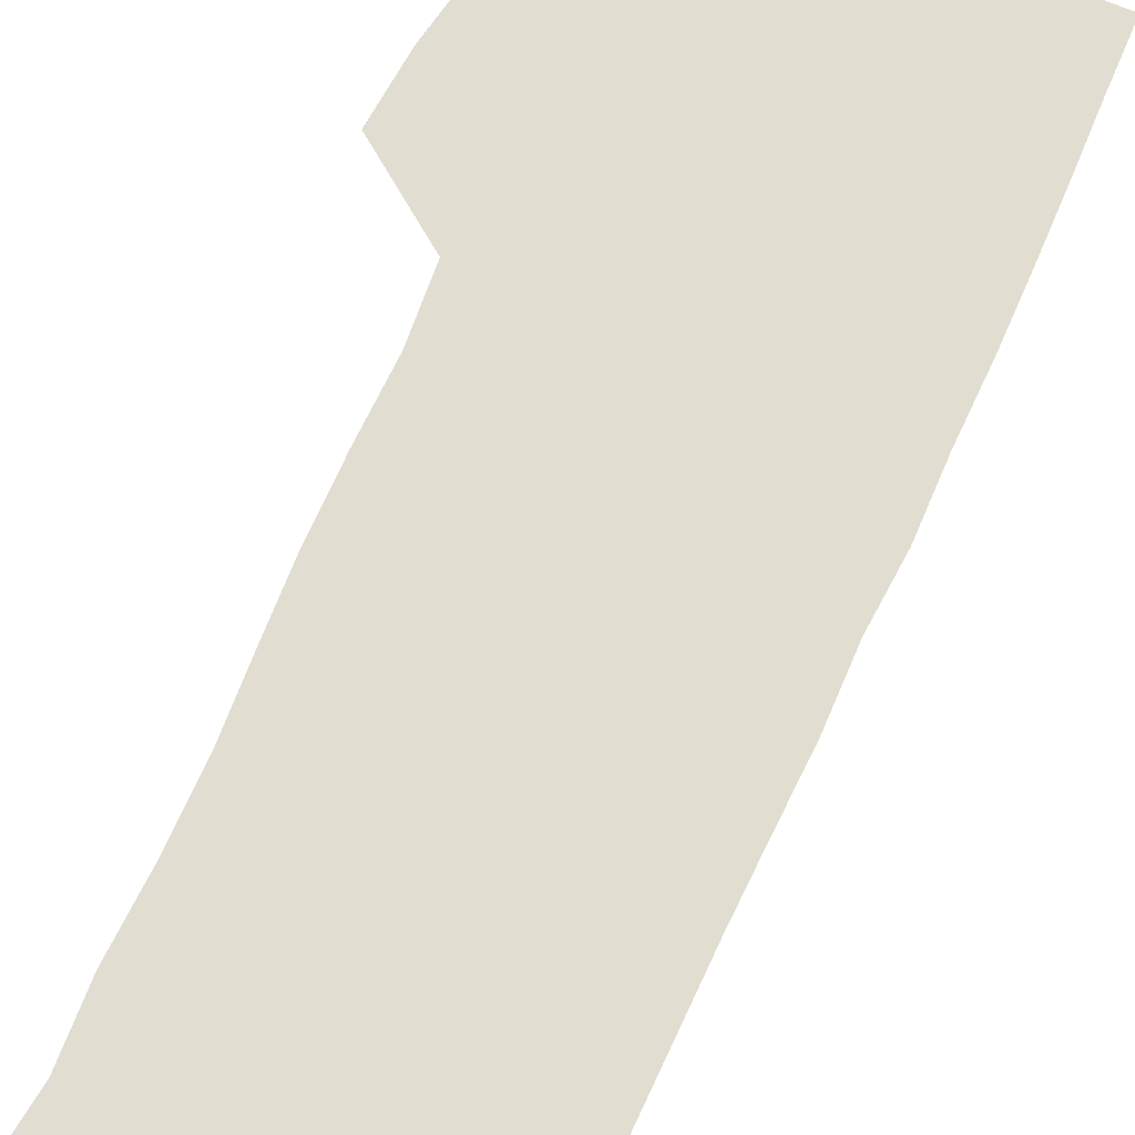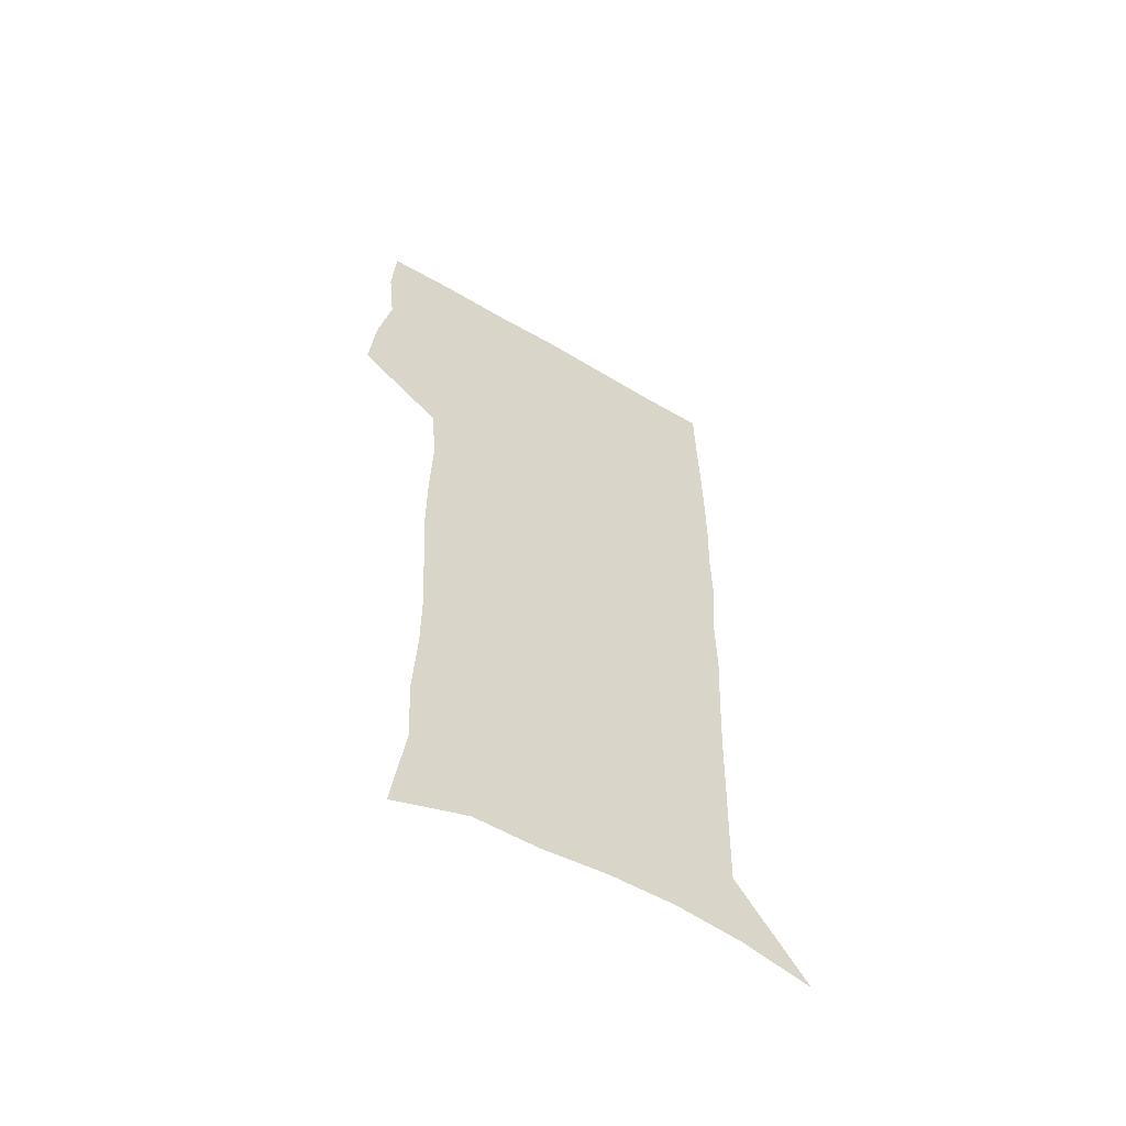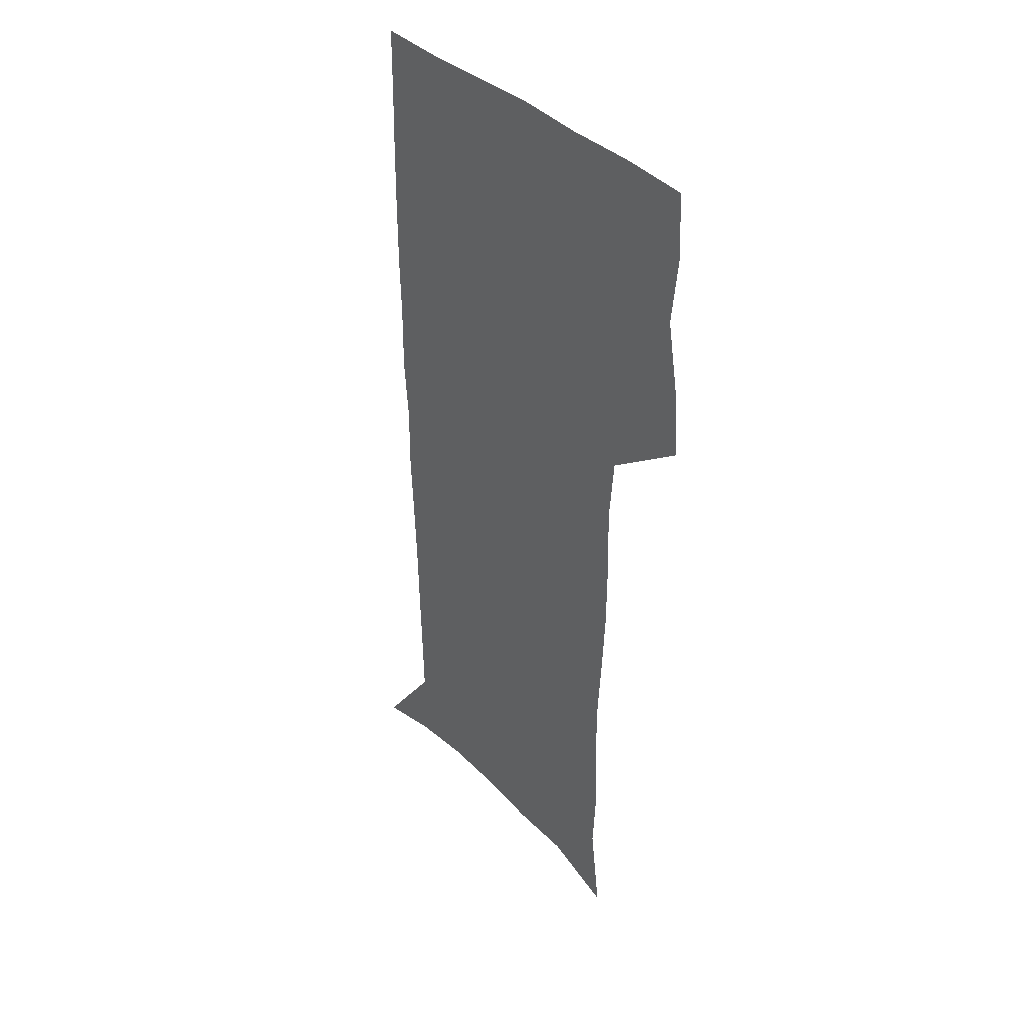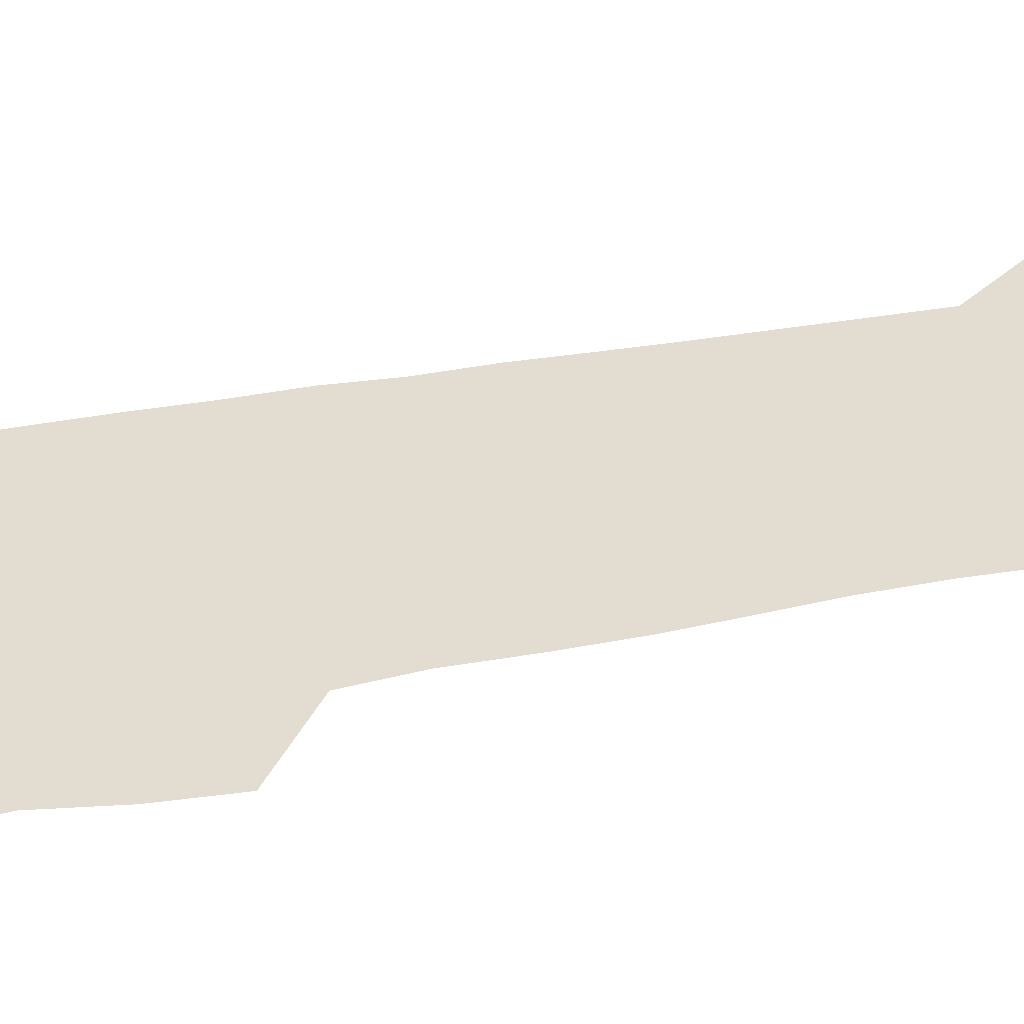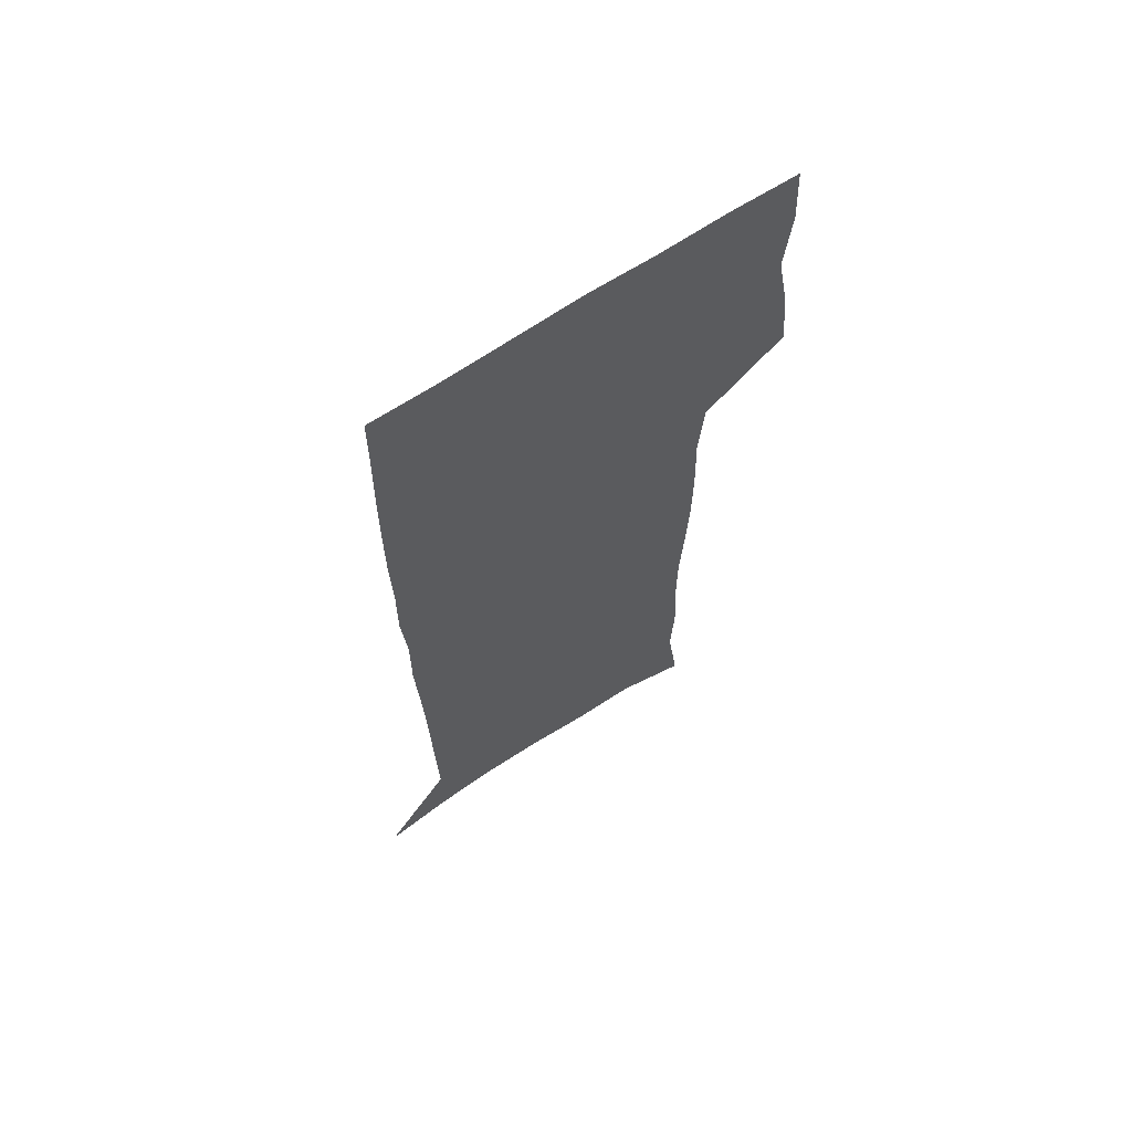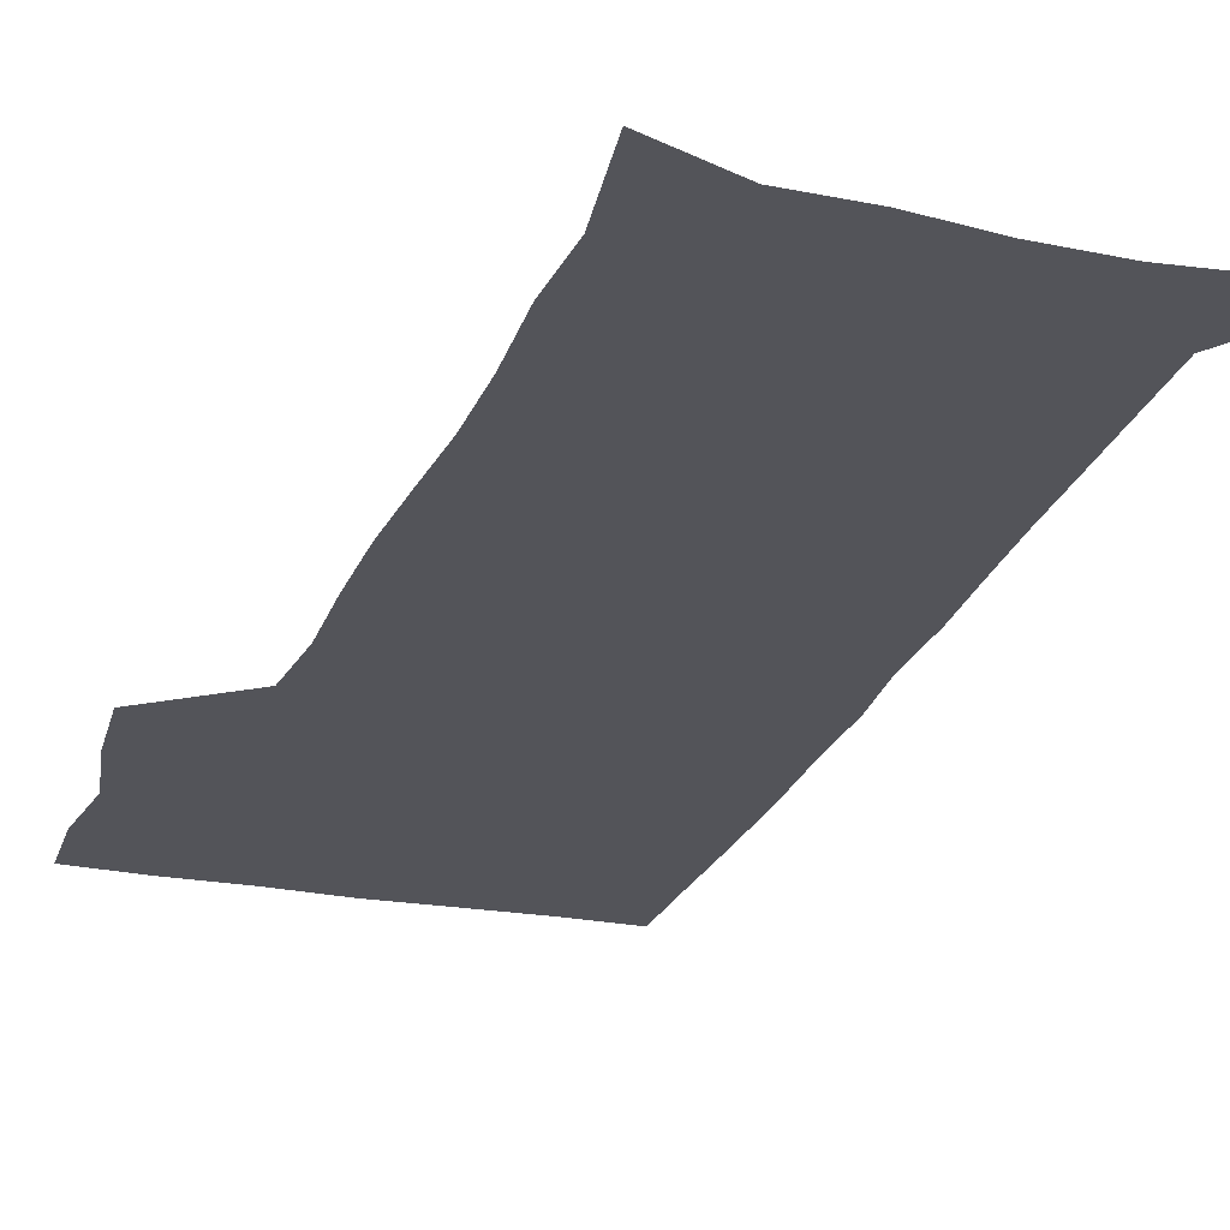
<metadata>
{"format":"obj","ext":"obj","renderer":"f3d","projection":"perspective","resolution":1024,"background":"white","views":[{"elev":68.9,"azim":23.7,"up":"+Z"},{"elev":-59.8,"azim":-31.1,"up":"+Y"},{"elev":39.6,"azim":-130.4,"up":"+Y"},{"elev":35.4,"azim":-104.7,"up":"+Z"},{"elev":66.4,"azim":146.3,"up":"+Y"},{"elev":-23.7,"azim":-17.9,"up":"+Z"}]}
</metadata>
<code>
v 473.4 446.3 0
v 476 477 0
v 481.6 508.6 0
v 478.5 539.3 0
v 480 568.5 0
v 509.1 127.6 0
v 514.6 169.9 0
v 513.2 200.1 0
v 514.7 233.7 0
v 514.7 265.2 0
v 513 295.2 0
v 511.5 325.5 0
v 511.4 357 0
v 512.3 389.2 0
v 509.9 419 0
v 513.4 450.2 0
v 511.3 479.2 0
v 513.9 508.8 0
v 513.8 537.9 0
v 510.1 569.9 0
v 541.5 140.4 0
v 544.5 178.8 0
v 546.6 213.6 0
v 546.5 244.1 0
v 545.5 273.4 0
v 544.9 303.5 0
v 544.3 333.4 0
v 543.5 363.1 0
v 543.3 393.1 0
v 544.4 423.2 0
v 545.1 452.3 0
v 544.7 480.6 0
v 544.7 508.8 0
v 545.2 536.5 0
v 541.1 569.4 0
v 569.5 140.9 0
v 572.2 183.1 0
v 574.5 220.6 0
v 573.9 248.4 0
v 573.7 278 0
v 573.4 307.5 0
v 573.2 337.1 0
v 573.3 366.7 0
v 573.5 396 0
v 573.6 424.7 0
v 574.2 453.5 0
v 573.6 481.2 0
v 573.7 509.2 0
v 573.2 537.3 0
v 570.7 570.6 0
v 598.2 144.8 0
v 599.5 187.9 0
v 600.1 218.9 0
v 600.3 247.9 0
v 600.5 279.5 0
v 600.6 308 0
v 600.9 339.6 0
v 601.1 368 0
v 601.4 396.2 0
v 601.7 424.7 0
v 601.7 453.6 0
v 601.8 481.5 0
v 601.8 509.5 0
v 601.6 537 0
v 600.6 569.4 0
v 626.5 145.8 0
v 626.4 183.4 0
v 626.4 217.2 0
v 626.8 247.4 0
v 627.2 277.6 0
v 628 306.7 0
v 628.1 337.5 0
v 628.5 366.8 0
v 629.4 395.2 0
v 630.2 423.9 0
v 630 453.1 0
v 630.2 481.5 0
v 630.4 509.9 0
v 630 538.4 0
v 630.3 568.3 0
v 654.8 142.9 0
v 653.9 179.2 0
v 654.6 210.6 0
v 655.4 241.1 0
v 656.1 271.6 0
v 657.2 301.3 0
v 658.6 331.2 0
v 658.4 362.5 0
v 660.6 391.4 0
v 660.3 421.8 0
v 661.1 451.4 0
v 661.1 480.9 0
v 660.8 510.3 0
v 660.1 539.5 0
v 659.8 568.6 0
v 684.5 135.6 0
v 691 571 0
v 691 601 0
f 15 16 1
f 1 16 2
f 16 17 2
f 2 17 3
f 17 18 3
f 3 18 4
f 18 19 4
f 4 19 5
f 19 20 5
f 6 21 7
f 21 22 7
f 7 22 8
f 22 23 8
f 8 23 9
f 23 24 9
f 9 24 10
f 24 25 10
f 10 25 11
f 25 26 11
f 11 26 12
f 26 27 12
f 12 27 13
f 27 28 13
f 13 28 14
f 28 29 14
f 14 29 15
f 29 30 15
f 15 30 16
f 30 31 16
f 16 31 17
f 31 32 17
f 17 32 18
f 32 33 18
f 18 33 19
f 33 34 19
f 19 34 20
f 34 35 20
f 21 36 22
f 36 37 22
f 22 37 23
f 37 38 23
f 23 38 24
f 38 39 24
f 24 39 25
f 39 40 25
f 25 40 26
f 40 41 26
f 26 41 27
f 41 42 27
f 27 42 28
f 42 43 28
f 28 43 29
f 43 44 29
f 29 44 30
f 44 45 30
f 30 45 31
f 45 46 31
f 31 46 32
f 46 47 32
f 32 47 33
f 47 48 33
f 33 48 34
f 48 49 34
f 34 49 35
f 49 50 35
f 36 51 37
f 51 52 37
f 37 52 38
f 52 53 38
f 38 53 39
f 53 54 39
f 39 54 40
f 54 55 40
f 40 55 41
f 55 56 41
f 41 56 42
f 56 57 42
f 42 57 43
f 57 58 43
f 43 58 44
f 58 59 44
f 44 59 45
f 59 60 45
f 45 60 46
f 60 61 46
f 46 61 47
f 61 62 47
f 47 62 48
f 62 63 48
f 48 63 49
f 63 64 49
f 49 64 50
f 64 65 50
f 51 66 52
f 66 67 52
f 52 67 53
f 67 68 53
f 53 68 54
f 68 69 54
f 54 69 55
f 69 70 55
f 55 70 56
f 70 71 56
f 56 71 57
f 71 72 57
f 57 72 58
f 72 73 58
f 58 73 59
f 73 74 59
f 59 74 60
f 74 75 60
f 60 75 61
f 75 76 61
f 61 76 62
f 76 77 62
f 62 77 63
f 77 78 63
f 63 78 64
f 78 79 64
f 64 79 65
f 79 80 65
f 66 81 67
f 81 82 67
f 67 82 68
f 82 83 68
f 68 83 69
f 83 84 69
f 69 84 70
f 84 85 70
f 70 85 71
f 85 86 71
f 71 86 72
f 86 87 72
f 72 87 73
f 87 88 73
f 73 88 74
f 88 89 74
f 74 89 75
f 89 90 75
f 75 90 76
f 90 91 76
f 76 91 77
f 91 92 77
f 77 92 78
f 92 93 78
f 78 93 79
f 93 94 79
f 79 94 80
f 94 95 80
f 81 96 82

</code>
